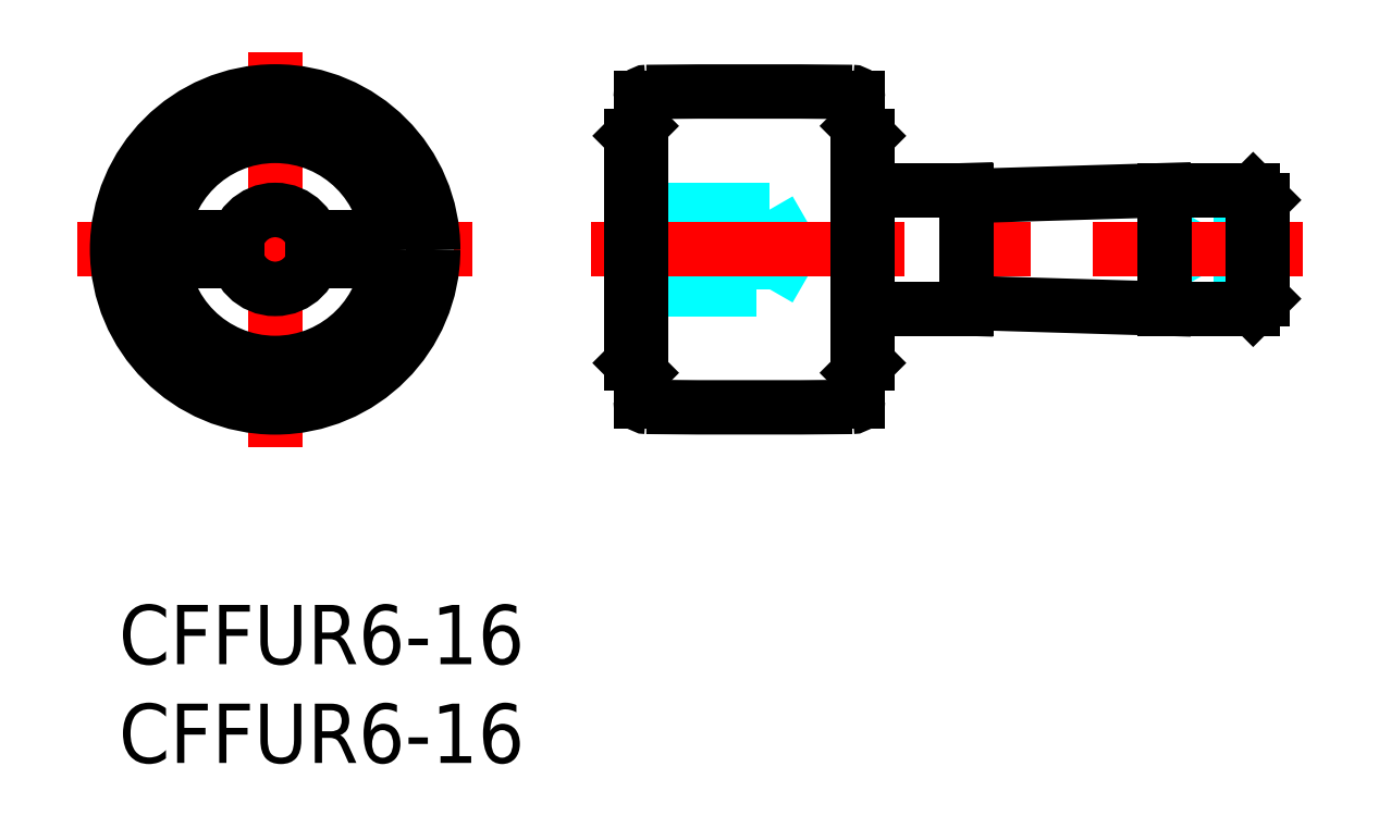
<metadata>
{"format":"dxf","ext":"dxf","renderer":"ezdxf+matplotlib","layout":"modelspace","background":"white","min_lineweight":24,"dpi":150}
</metadata>
<code>
0
SECTION
2
ENTITIES
0
INSERT
8
MSM_CONTINUOUS
2
*U15
10
0
20
0
30
0
0
INSERT
8
MSM_CONTINUOUS
2
*U16
10
0
20
0
30
0
0
LINE
8
MSM_CENTER
10
-2.089
20
18
30
0
11
17.91
21
18
31
0
0
LINE
8
MSM_CENTER
10
7.911
20
8
30
0
11
7.911
21
28
31
0
0
CIRCLE
8
MSM_CONTINUOUS
10
7.911
20
18
30
0
40
8
0
CIRCLE
8
MSM_CONTINUOUS
10
7.911
20
18
30
0
40
6.25
0
CIRCLE
8
MSM_CONTINUOUS
10
7.911
20
18
30
0
40
5.75
0
LINE
8
MSM_CONTINUOUS
10
12.41
20
17.4
30
0
11
9.819
21
17.4
31
0
0
LINE
8
MSM_CONTINUOUS
10
6.003
20
17.4
30
0
11
3.411
21
17.4
31
0
0
LINE
8
MSM_CONTINUOUS
10
3.411
20
17.4
30
0
11
3.411
21
18.6
31
0
0
LINE
8
MSM_CONTINUOUS
10
3.411
20
18.6
30
0
11
6.003
21
18.6
31
0
0
LINE
8
MSM_CONTINUOUS
10
9.819
20
18.6
30
0
11
12.41
21
18.6
31
0
0
LINE
8
MSM_CONTINUOUS
10
12.41
20
18.6
30
0
11
12.41
21
17.4
31
0
0
CIRCLE
8
MSM_CONTINUOUS
10
7.911
20
18
30
0
40
2
0
LINE
8
MSM_DASHED
10
55.41
20
17
30
0
11
57.91
21
17
31
0
0
LINE
8
MSM_DASHED
10
57.91
20
19
30
0
11
55.41
21
19
31
0
0
LINE
8
MSM_DASHED
10
54.83
20
18
30
0
11
55.41
21
17
31
0
0
LINE
8
MSM_DASHED
10
55.41
20
19
30
0
11
54.83
21
18
31
0
0
LINE
8
MSM_DASHED
10
55.41
20
19
30
0
11
55.41
21
17
31
0
0
LINE
8
MSM_DASHED
10
34.07
20
18
30
0
11
32.91
21
20
31
0
0
LINE
8
MSM_DASHED
10
32.91
20
16
30
0
11
34.07
21
18
31
0
0
LINE
8
MSM_DASHED
10
32.91
20
20
30
0
11
32.91
21
16
31
0
0
LINE
8
MSM_DASHED
10
25.91
20
16
30
0
11
32.91
21
16
31
0
0
LINE
8
MSM_DASHED
10
32.91
20
20
30
0
11
25.91
21
20
31
0
0
LINE
8
MSM_DASHED
10
27.51
20
18.6
30
0
11
25.91
21
18.6
31
0
0
LINE
8
MSM_DASHED
10
27.51
20
17.4
30
0
11
25.91
21
17.4
31
0
0
LINE
8
MSM_DASHED
10
27.51
20
18.6
30
0
11
27.51
21
17.4
31
0
0
LINE
8
MSM_CENTER
10
23.91
20
18
30
0
11
59.91
21
18
31
0
0
ARC
8
MSM_CONTINUOUS
10
43.07
20
15.15
30
0
40
0.15
50
88.28
51
178.3
0
ARC
8
MSM_CONTINUOUS
10
43.07
20
20.85
30
0
40
0.15
50
181.7
51
271.7
0
LINE
8
MSM_CONTINUOUS
10
52.91
20
21
30
0
11
43.07
21
20.7
31
0
0
LINE
8
MSM_CONTINUOUS
10
42.92
20
20.85
30
0
11
42.91
21
21
31
0
0
LINE
8
MSM_CONTINUOUS
10
42.91
20
15
30
0
11
42.92
21
15.15
31
0
0
LINE
8
MSM_CONTINUOUS
10
37.91
20
15
30
0
11
42.91
21
15
31
0
0
LINE
8
MSM_CONTINUOUS
10
42.91
20
21
30
0
11
37.91
21
21
31
0
0
LINE
8
MSM_CONTINUOUS
10
42.91
20
21
30
0
11
42.91
21
15
31
0
0
LINE
8
MSM_CONTINUOUS
10
52.91
20
15
30
0
11
57.41
21
15
31
0
0
LINE
8
MSM_CONTINUOUS
10
57.41
20
21
30
0
11
52.91
21
21
31
0
0
LINE
8
MSM_CONTINUOUS
10
52.91
20
21
30
0
11
52.91
21
15
31
0
0
LINE
8
MSM_CONTINUOUS
10
57.91
20
20.5
30
0
11
57.41
21
21
31
0
0
LINE
8
MSM_CONTINUOUS
10
57.41
20
15
30
0
11
57.91
21
15.5
31
0
0
LINE
8
MSM_CONTINUOUS
10
57.91
20
20.5
30
0
11
57.91
21
15.5
31
0
0
LINE
8
MSM_CONTINUOUS
10
57.41
20
21
30
0
11
57.41
21
15
31
0
0
LINE
8
MSM_CONTINUOUS
10
37.91
20
23.75
30
0
11
37.41
21
24.25
31
0
0
LINE
8
MSM_CONTINUOUS
10
37.41
20
11.75
30
0
11
37.91
21
12.25
31
0
0
LINE
8
MSM_CONTINUOUS
10
37.91
20
23.75
30
0
11
37.91
21
12.25
31
0
0
LINE
8
MSM_CONTINUOUS
10
25.91
20
12.25
30
0
11
26.41
21
11.75
31
0
0
LINE
8
MSM_CONTINUOUS
10
26.41
20
24.25
30
0
11
25.91
21
23.75
31
0
0
LINE
8
MSM_CONTINUOUS
10
25.91
20
23.75
30
0
11
25.91
21
12.25
31
0
0
LINE
8
MSM_CONTINUOUS
10
37.41
20
25.67
30
0
11
37.41
21
10.33
31
0
0
ARC
8
MSM_CONTINUOUS
10
37.11
20
10.33
30
0
40
0.3
50
270.6
51
0
0
ARC
8
MSM_CONTINUOUS
10
37.11
20
25.67
30
0
40
0.3
50
0
51
89.4
0
LINE
8
MSM_CONTINUOUS
10
26.41
20
25.67
30
0
11
26.41
21
10.33
31
0
0
ARC
8
MSM_CONTINUOUS
10
26.71
20
10.33
30
0
40
0.3
50
180
51
269.4
0
ARC
8
MSM_CONTINUOUS
10
26.71
20
25.67
30
0
40
0.3
50
90.6
51
180
0
ARC
8
MSM_CONTINUOUS
10
31.91
20
-474
30
0
40
500
50
89.4
51
90.6
0
ARC
8
MSM_CONTINUOUS
10
31.91
20
510
30
0
40
500
50
269.4
51
270.6
0
LINE
8
MSM_CONTINUOUS
10
43.07
20
15.3
30
0
11
52.91
21
15
31
0
0
ENDSEC
0
EOF

</code>
